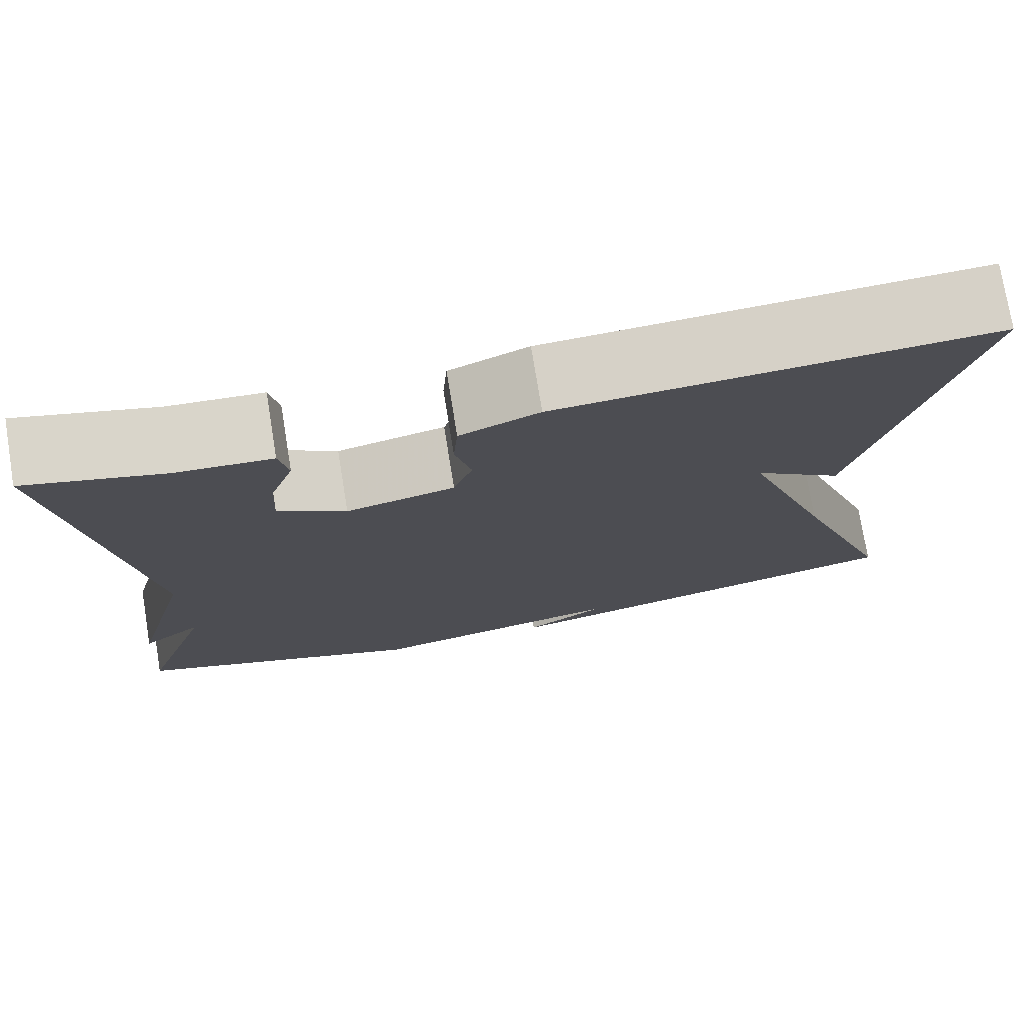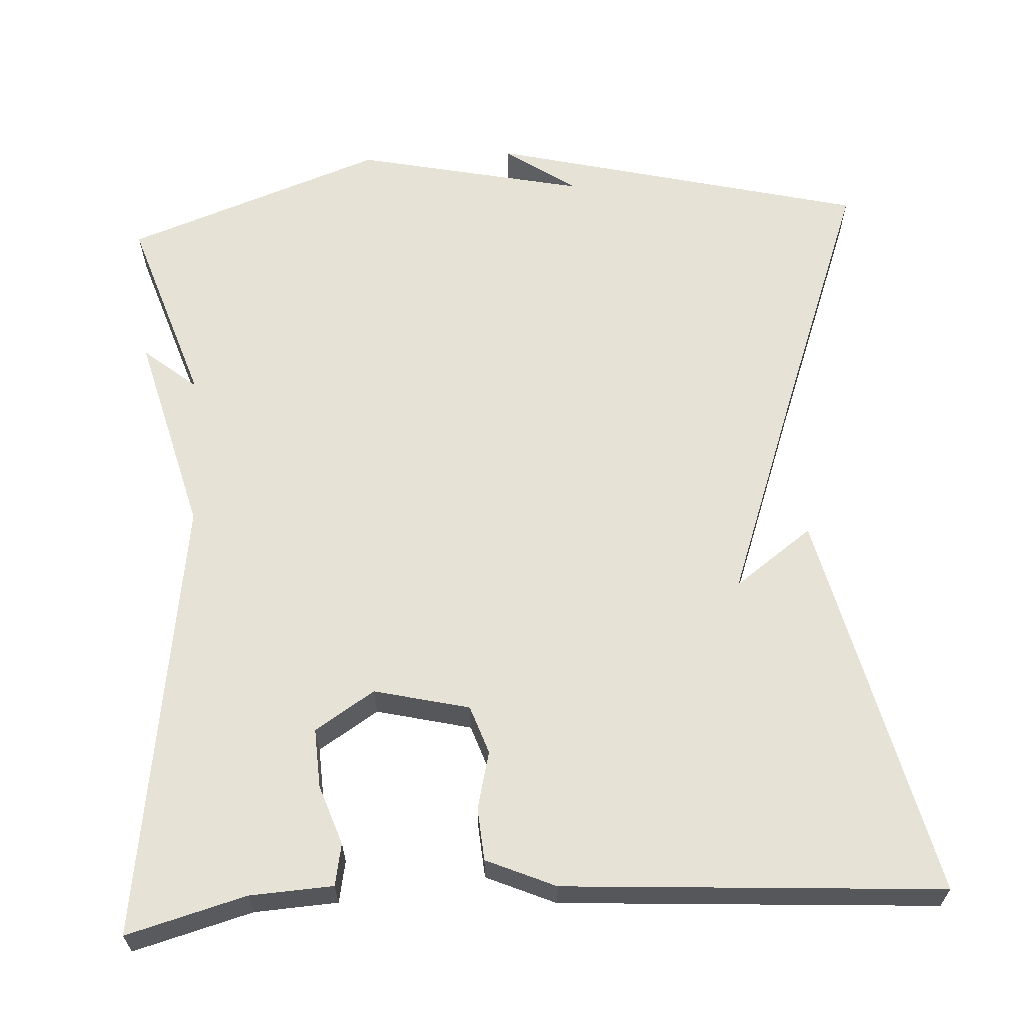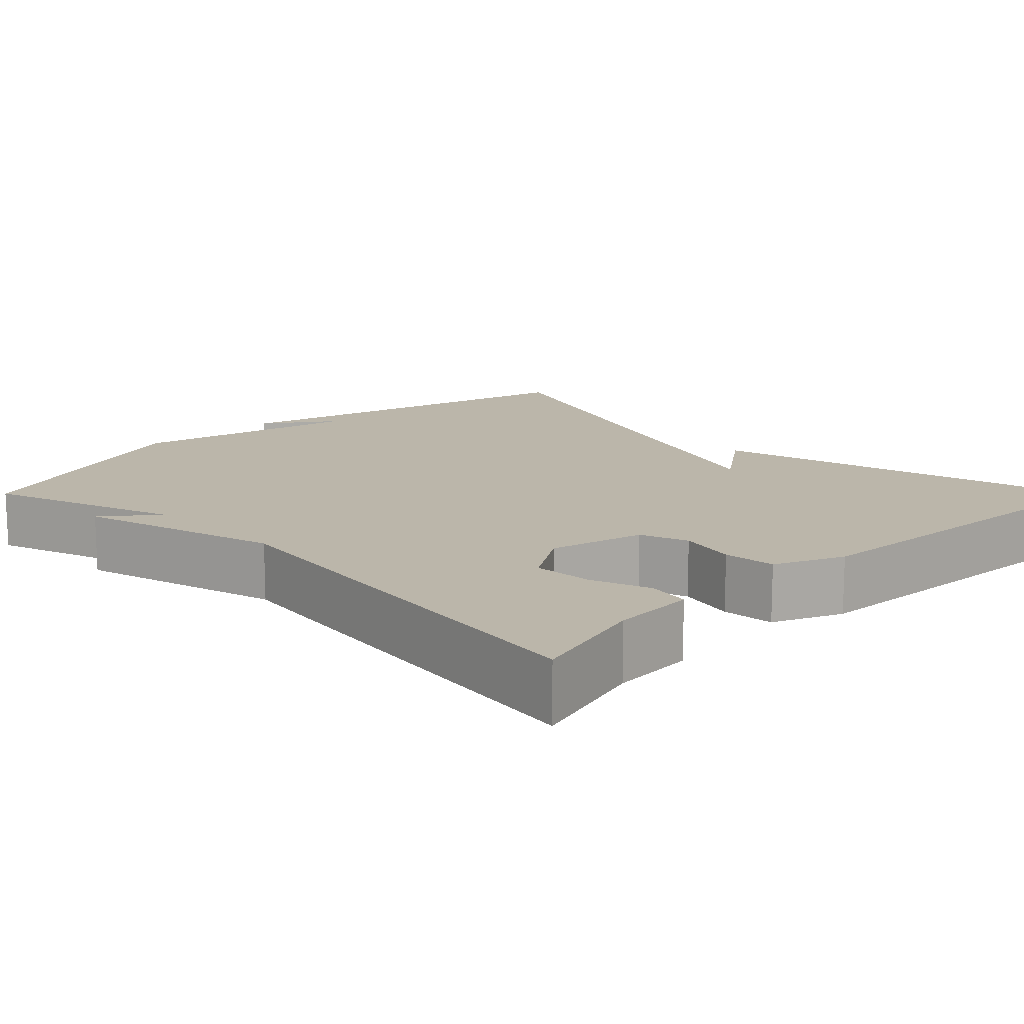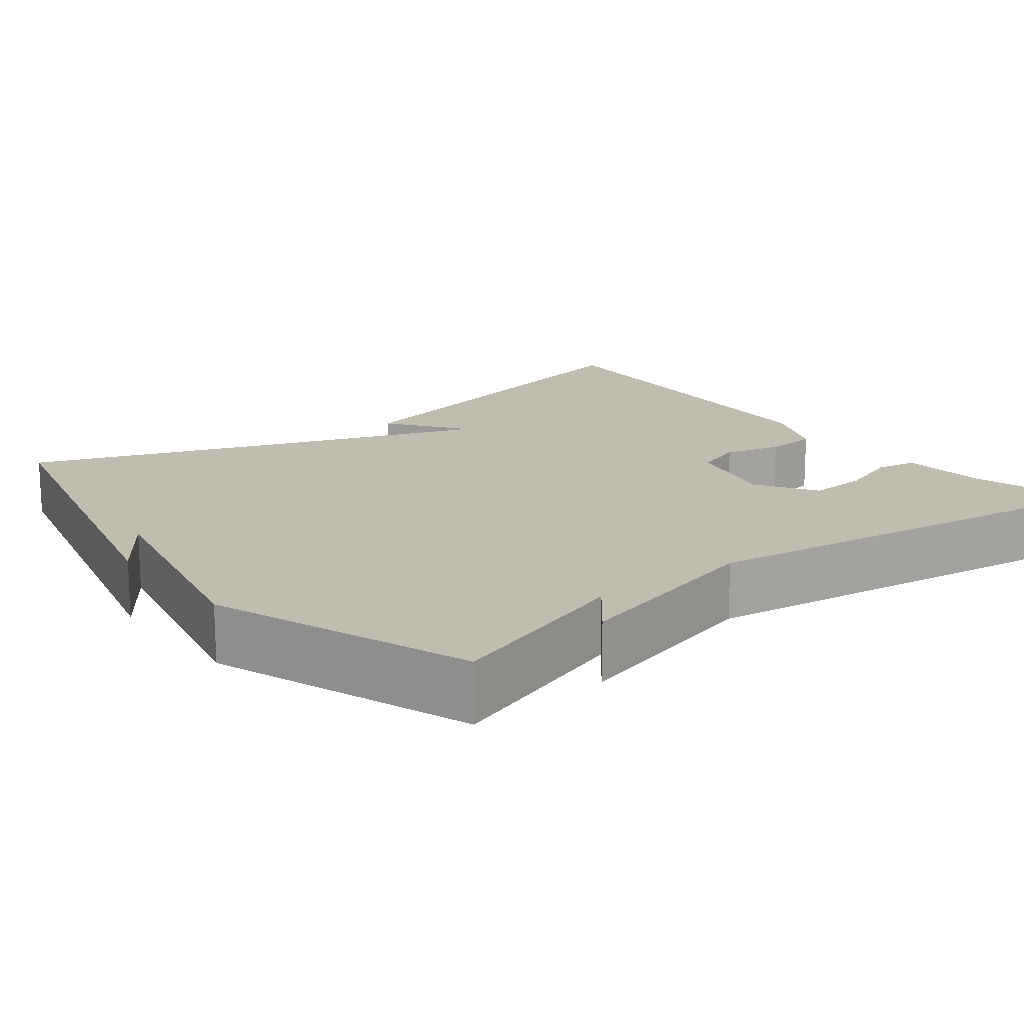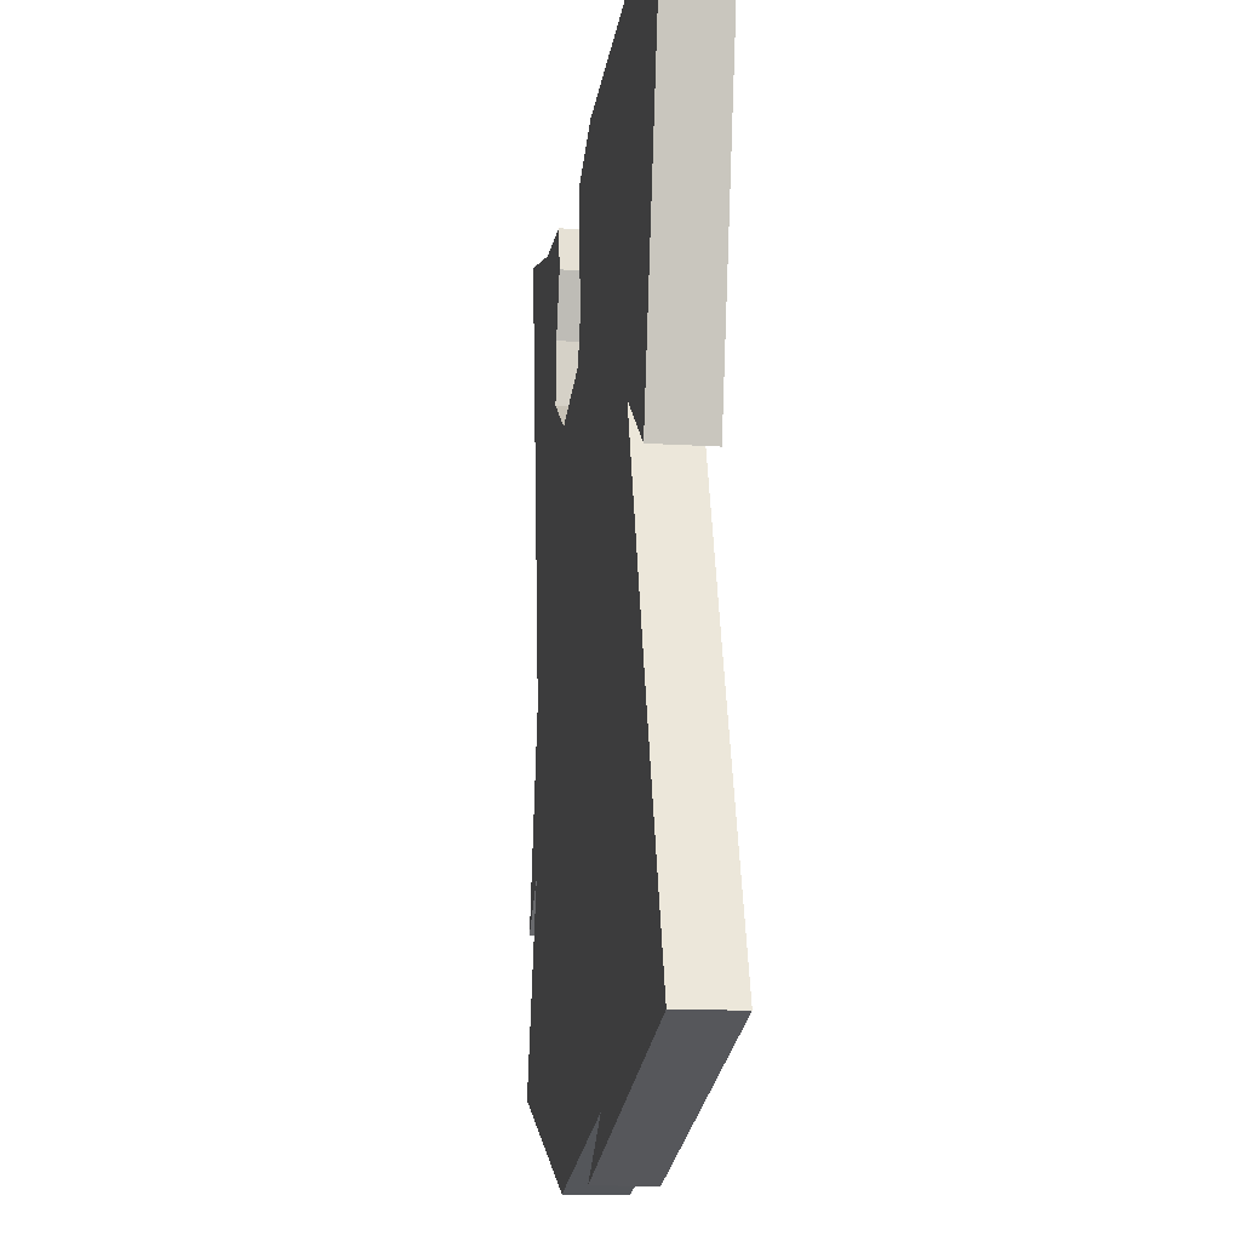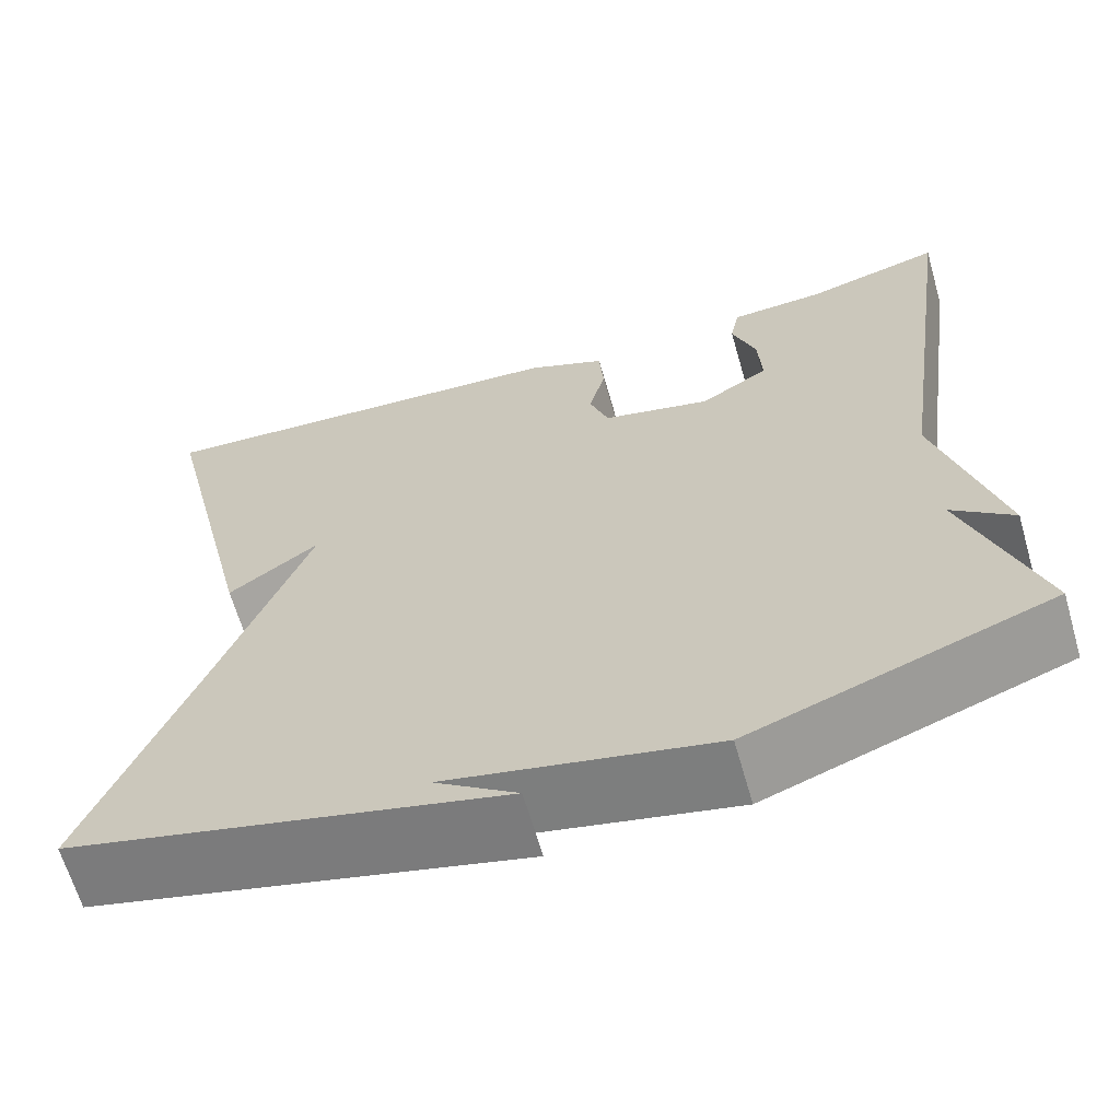
<metadata>
{"format":"obj","ext":"obj","renderer":"f3d","projection":"perspective","resolution":1024,"background":"white","views":[{"elev":75.8,"azim":-9.3,"up":"+Z"},{"elev":63.3,"azim":-3.3,"up":"+Y"},{"elev":14.0,"azim":-44.9,"up":"+Y"},{"elev":16.5,"azim":-128.0,"up":"+Y"},{"elev":-13.6,"azim":81.8,"up":"+Z"},{"elev":-64.9,"azim":-163.9,"up":"+Z"}]}
</metadata>
<code>
v 0.5 0.07 0.5
v 0.385 0.07 0.008
v 0.286 0.07 0.08
v 0.385 0.07 -0.192
v 0.5 0.07 -0.5
v 0.026 0.07 -0.618
v 0.116 0.07 -0.555
v -0.174 0.07 -0.618
v -0.5 0.07 -0.5
v -0.42 0.07 -0.259
v -0.487 0.07 -0.314
v -0.42 0.07 -0.059
v -0.5 0.07 0.5
v -0.35 0.07 0.459
v -0.245 0.07 0.453
v -0.235 0.07 0.4
v -0.261 0.07 0.325
v -0.265 0.07 0.25
v -0.19 0.07 0.202
v -0.07 0.07 0.231
v -0.049 0.07 0.292
v -0.067 0.07 0.365
v -0.062 0.07 0.431
v 0.025 0.07 0.469
v 0.5 0 0.5
v 0.385 0 0.008
v 0.286 0 0.08
v 0.385 0 -0.192
v 0.5 0 -0.5
v 0.026 0 -0.618
v 0.116 0 -0.555
v -0.174 0 -0.618
v -0.5 0 -0.5
v -0.42 0 -0.259
v -0.487 0 -0.314
v -0.42 0 -0.059
v -0.5 0 0.5
v -0.35 0 0.459
v -0.245 0 0.453
v -0.235 0 0.4
v -0.261 0 0.325
v -0.265 0 0.25
v -0.19 0 0.202
v -0.07 0 0.231
v -0.049 0 0.292
v -0.067 0 0.365
v -0.062 0 0.431
v 0.025 0 0.469
f 23 24 1
f 22 23 1
f 21 22 1
f 20 21 1
f 14 15 16 17
f 14 17 18
f 13 14 18
f 12 13 18
f 12 18 19
f 11 12 19
f 10 11 19
f 10 19 20
f 9 10 20
f 8 9 20
f 7 8 20
f 1 2 3
f 20 1 3
f 7 20 3 4
f 5 6 7
f 4 5 7
f 25 48 47
f 25 47 46
f 25 46 45
f 25 45 44
f 41 40 39 38
f 42 41 38
f 42 38 37
f 42 37 36
f 43 42 36
f 43 36 35
f 43 35 34
f 44 43 34
f 44 34 33
f 44 33 32
f 44 32 31
f 27 26 25
f 27 25 44
f 28 27 44 31
f 31 30 29
f 31 29 28
f 1 25 26 2
f 2 26 27 3
f 3 27 28 4
f 4 28 29 5
f 5 29 30 6
f 6 30 31 7
f 7 31 32 8
f 8 32 33 9
f 9 33 34 10
f 10 34 35 11
f 11 35 36 12
f 12 36 37 13
f 13 37 38 14
f 14 38 39 15
f 15 39 40 16
f 16 40 41 17
f 17 41 42 18
f 18 42 43 19
f 19 43 44 20
f 20 44 45 21
f 21 45 46 22
f 22 46 47 23
f 23 47 48 24
f 24 48 25 1

</code>
